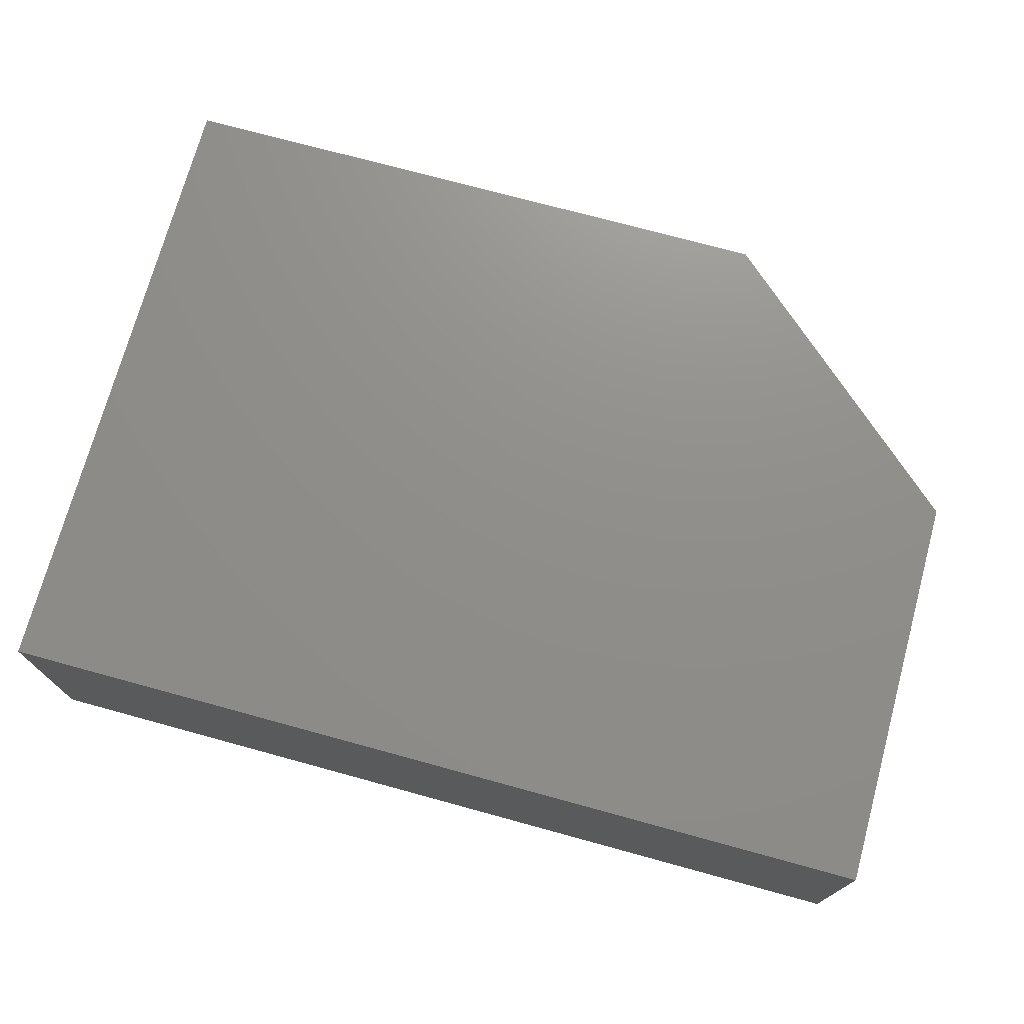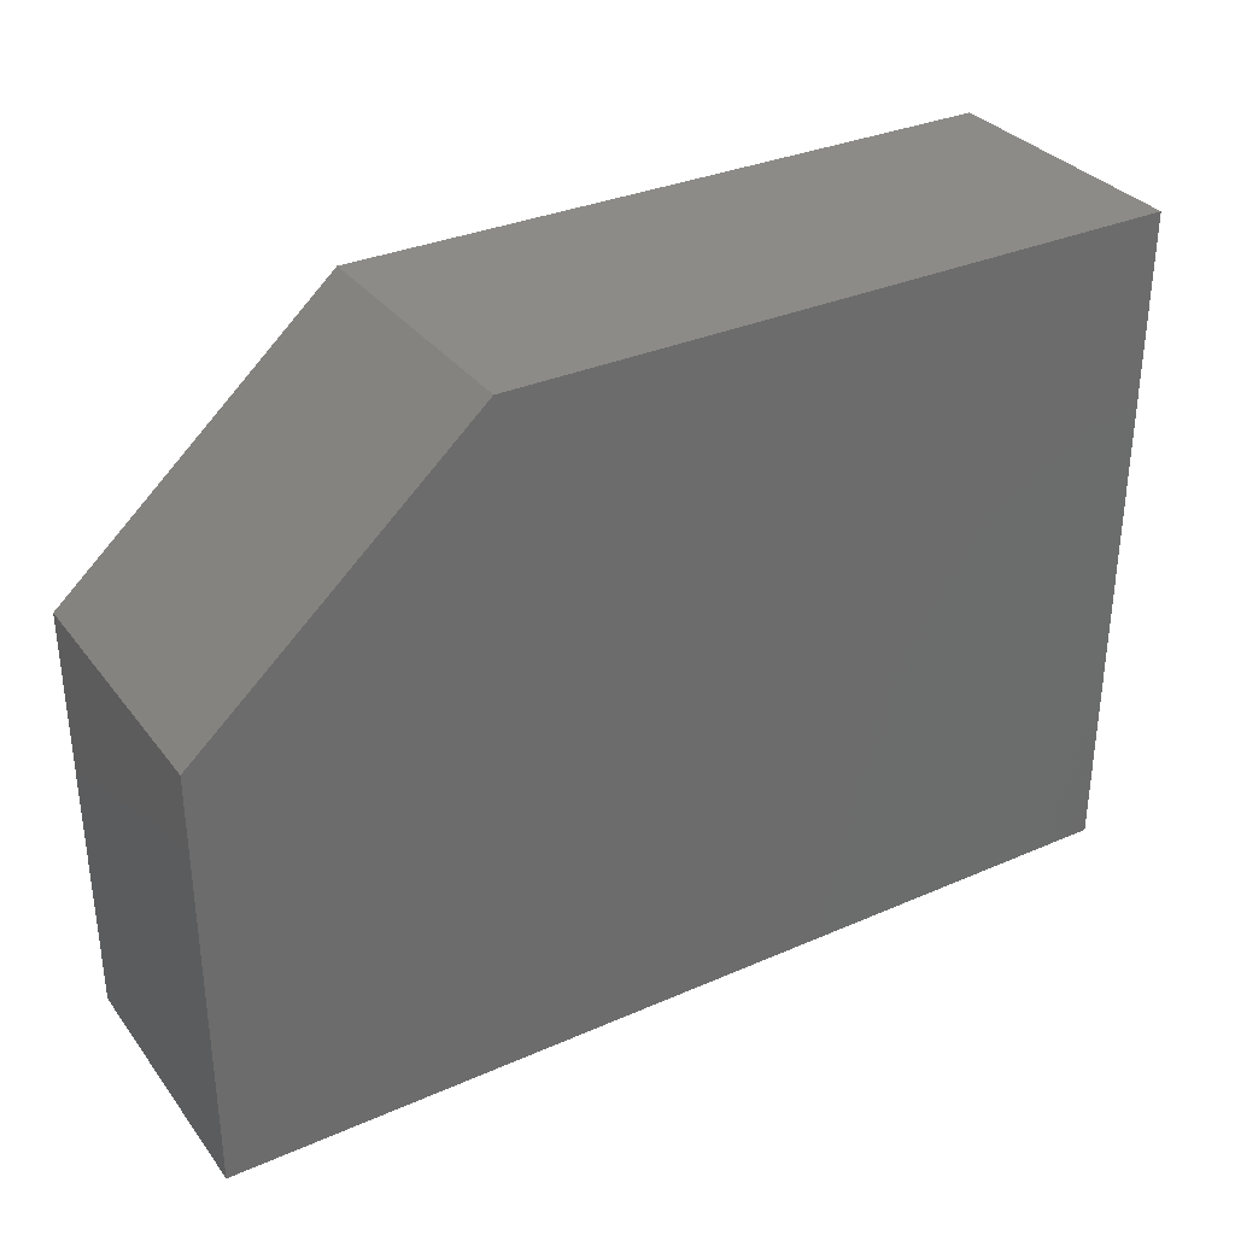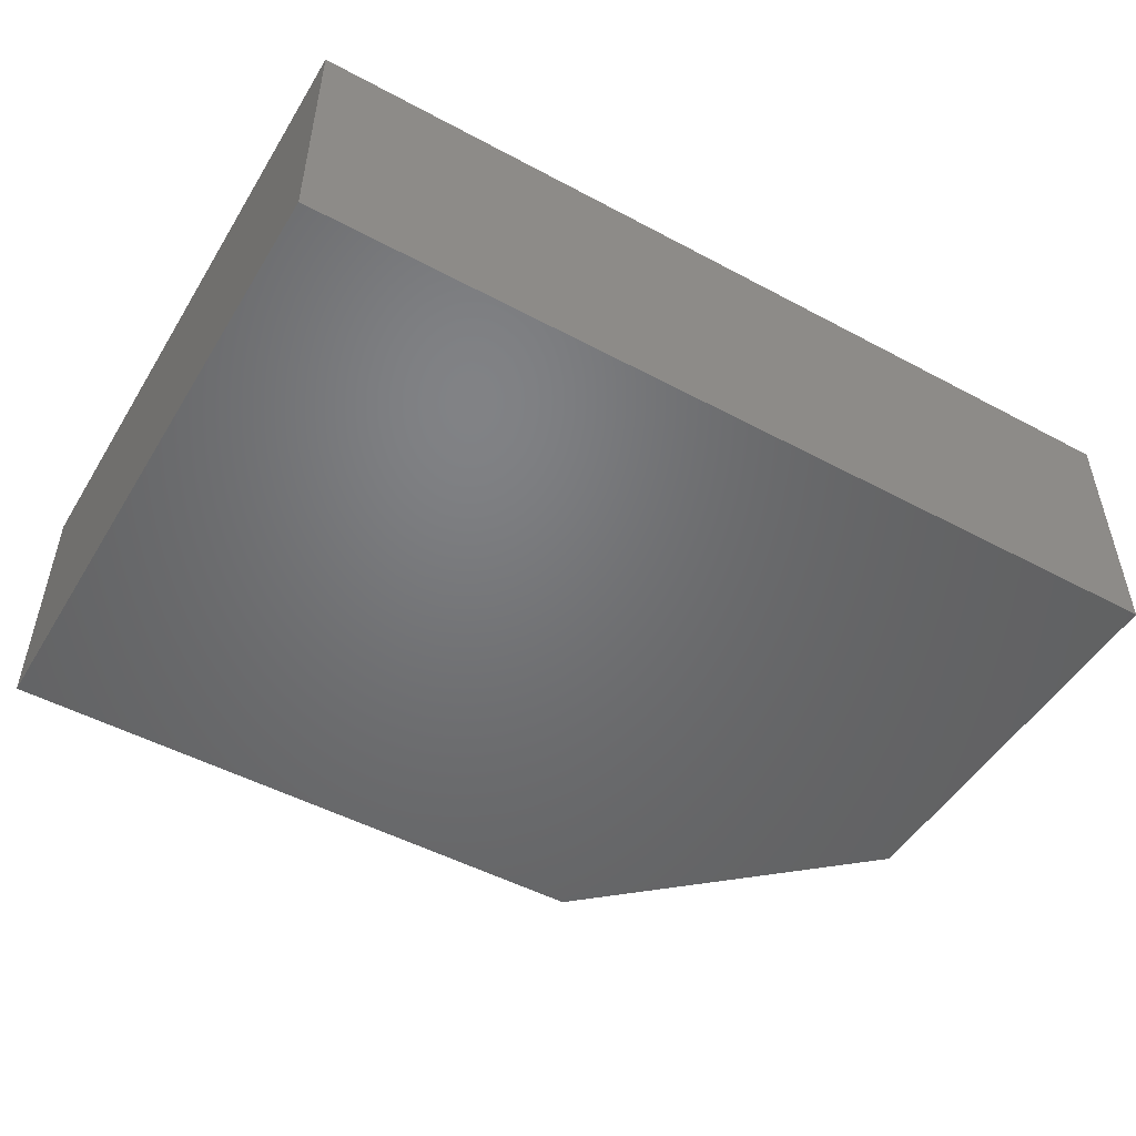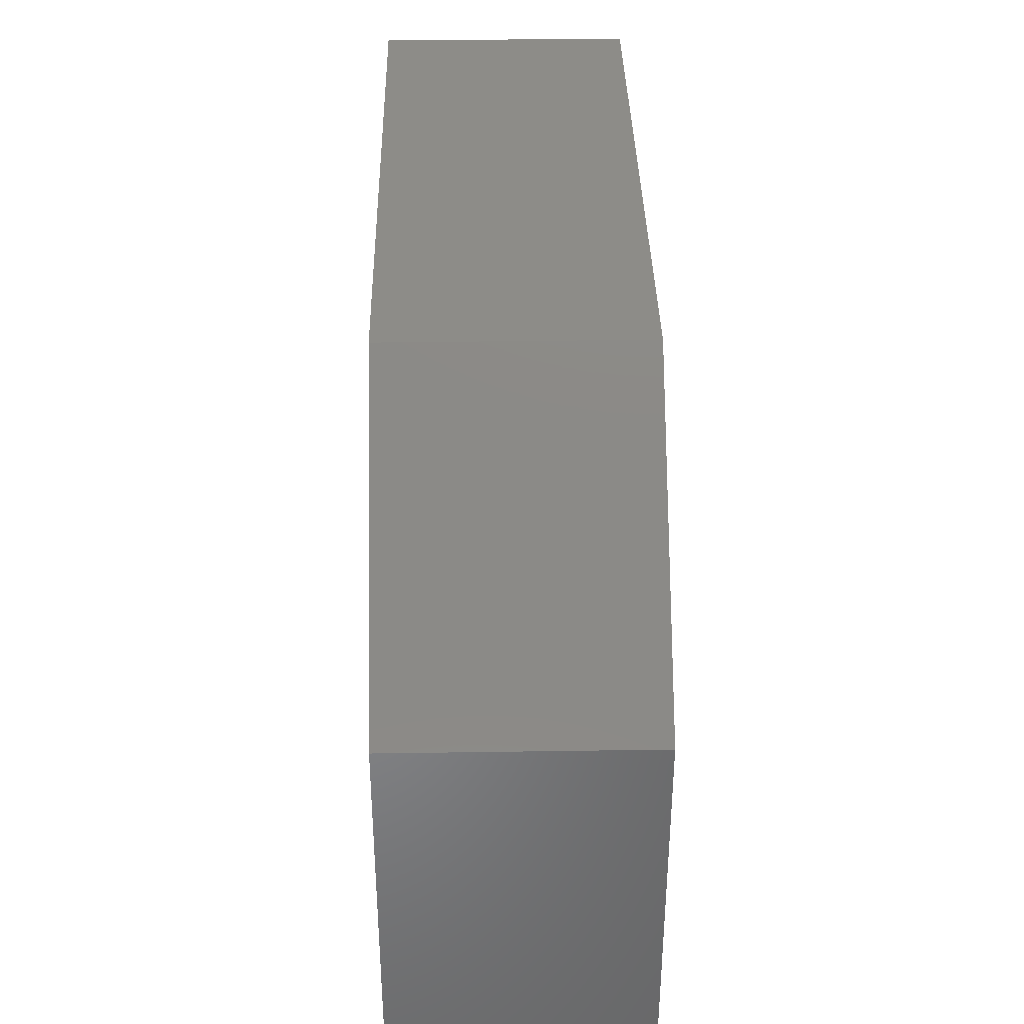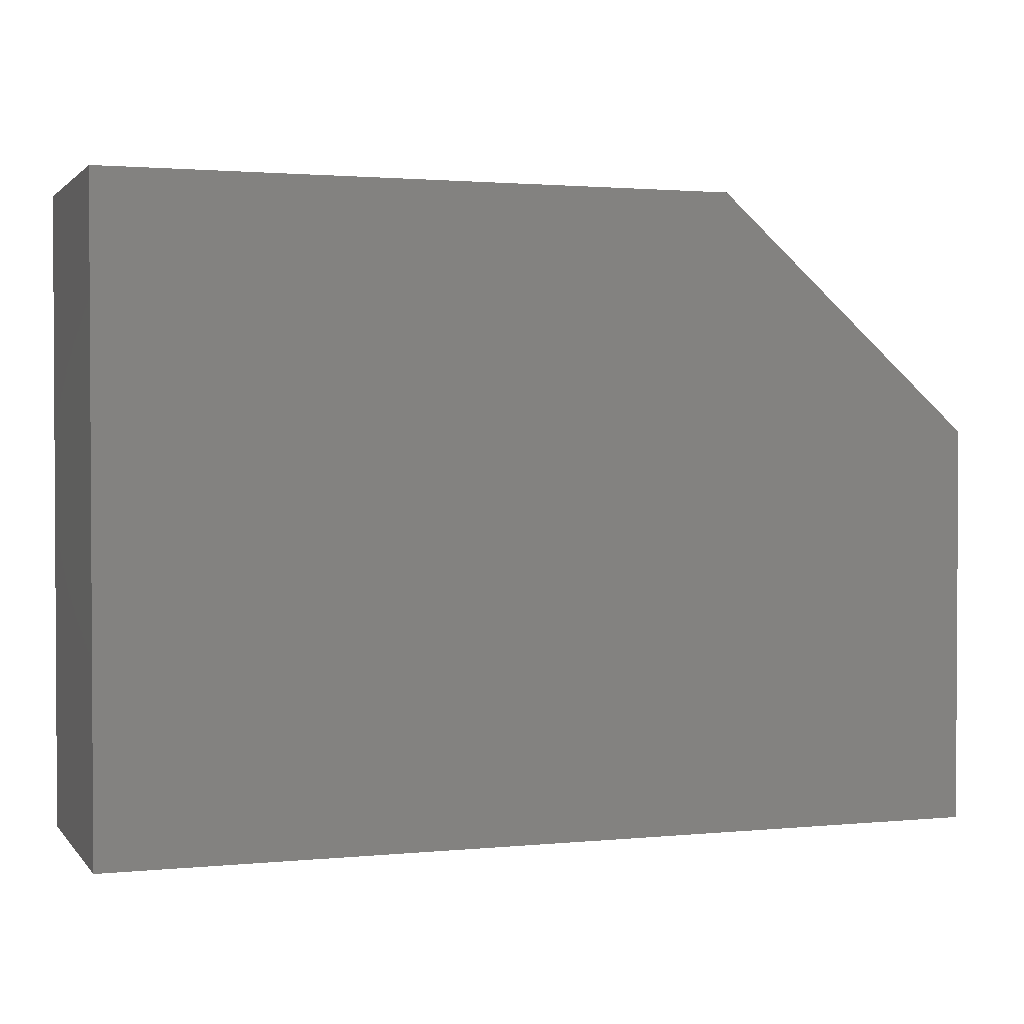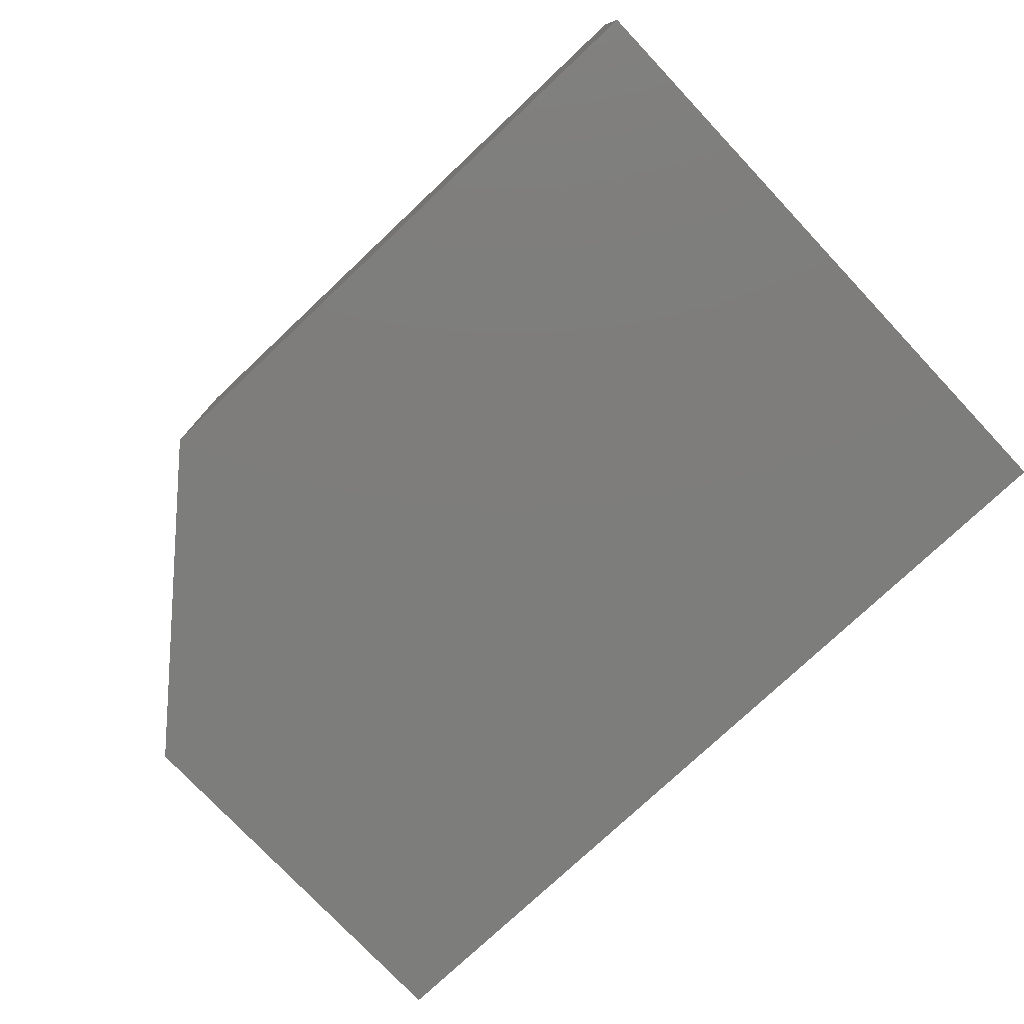
<metadata>
{"format":"stl","ext":"stl","renderer":"f3d","projection":"perspective","resolution":1024,"background":"white","views":[{"elev":73.2,"azim":-164.7,"up":"+Y"},{"elev":32.6,"azim":-31.2,"up":"+Z"},{"elev":-50.0,"azim":149.5,"up":"+Y"},{"elev":36.6,"azim":-91.1,"up":"+Z"},{"elev":1.8,"azim":160.7,"up":"+Z"},{"elev":-76.8,"azim":43.3,"up":"+Y"}]}
</metadata>
<code>
# stl→obj: 10 verts, 16 faces
v -0.7188 -0.4297 0
v 0.7812 -0.4297 -9.185e-17
v -0.7188 -0.4297 0.6752
v 0.7812 -0.4297 1.074
v -0.2734 -0.4297 1.074
v -0.2734 4.944e-17 1.074
v 0.7812 1.665e-16 1.074
v -0.7188 4.59e-33 0.6752
v 0.7812 1.665e-16 -9.185e-17
v -0.7188 0 0
f 1 2 3
f 3 2 4
f 3 4 5
f 6 7 8
f 8 7 9
f 8 9 10
f 3 8 1
f 1 8 10
f 4 7 5
f 5 7 6
f 5 6 3
f 3 6 8
f 2 9 4
f 4 9 7
f 1 10 2
f 2 10 9

</code>
